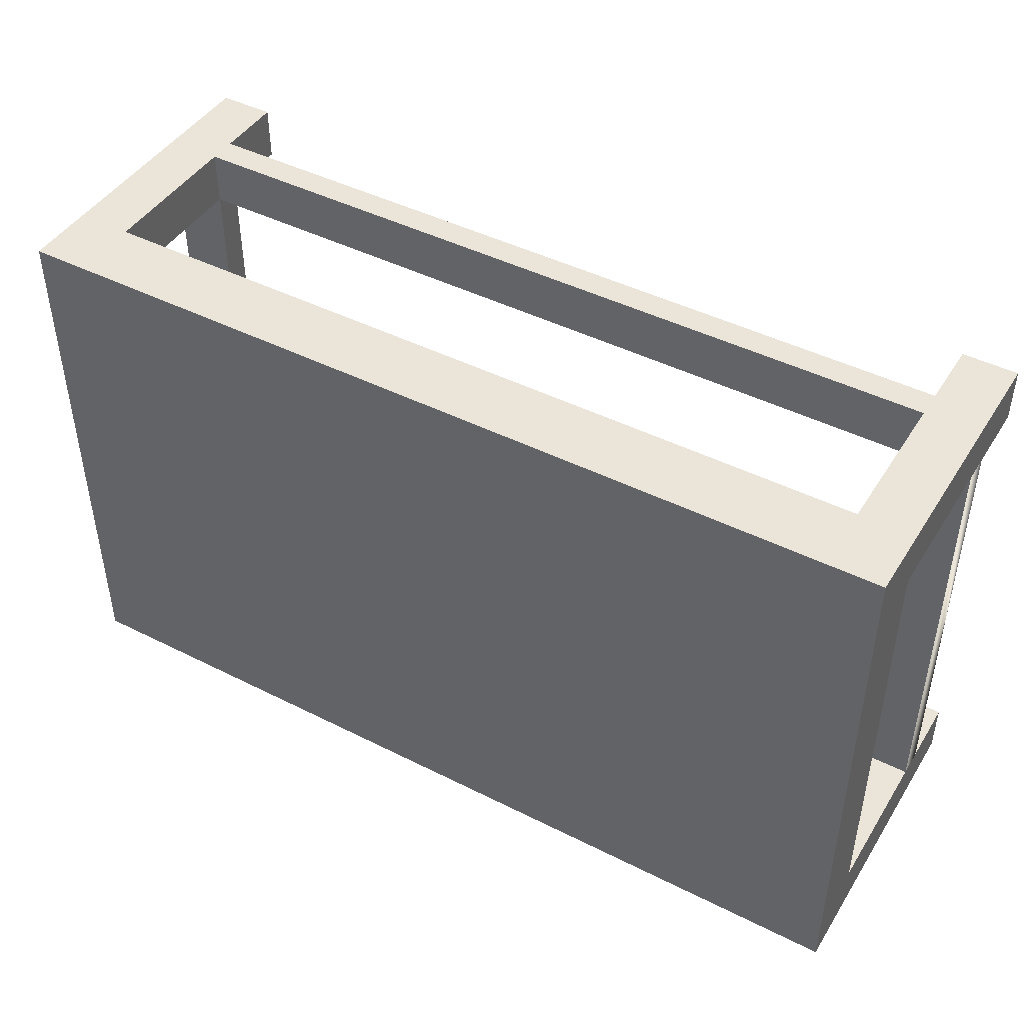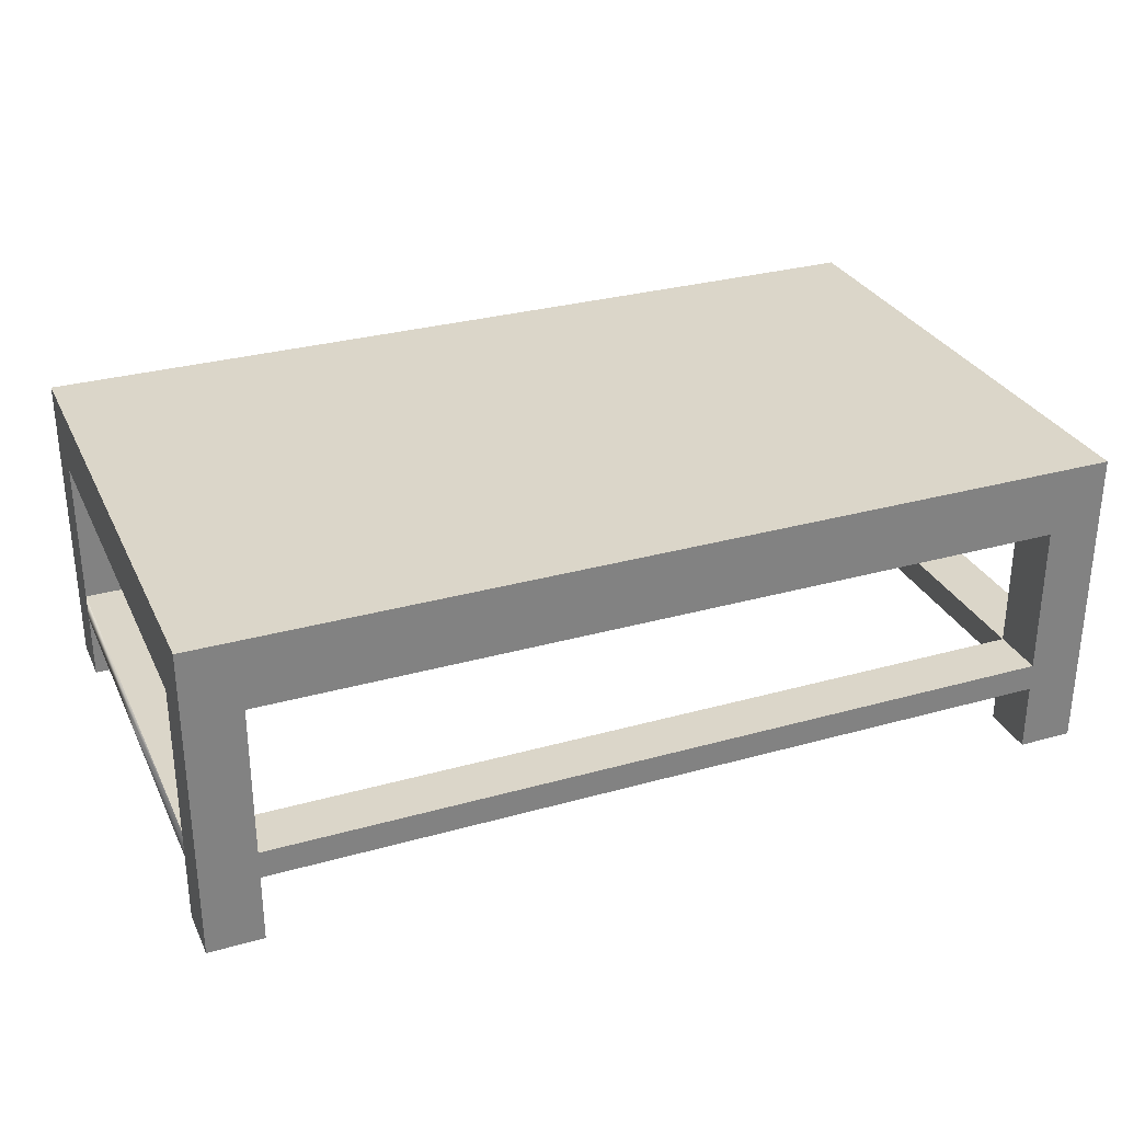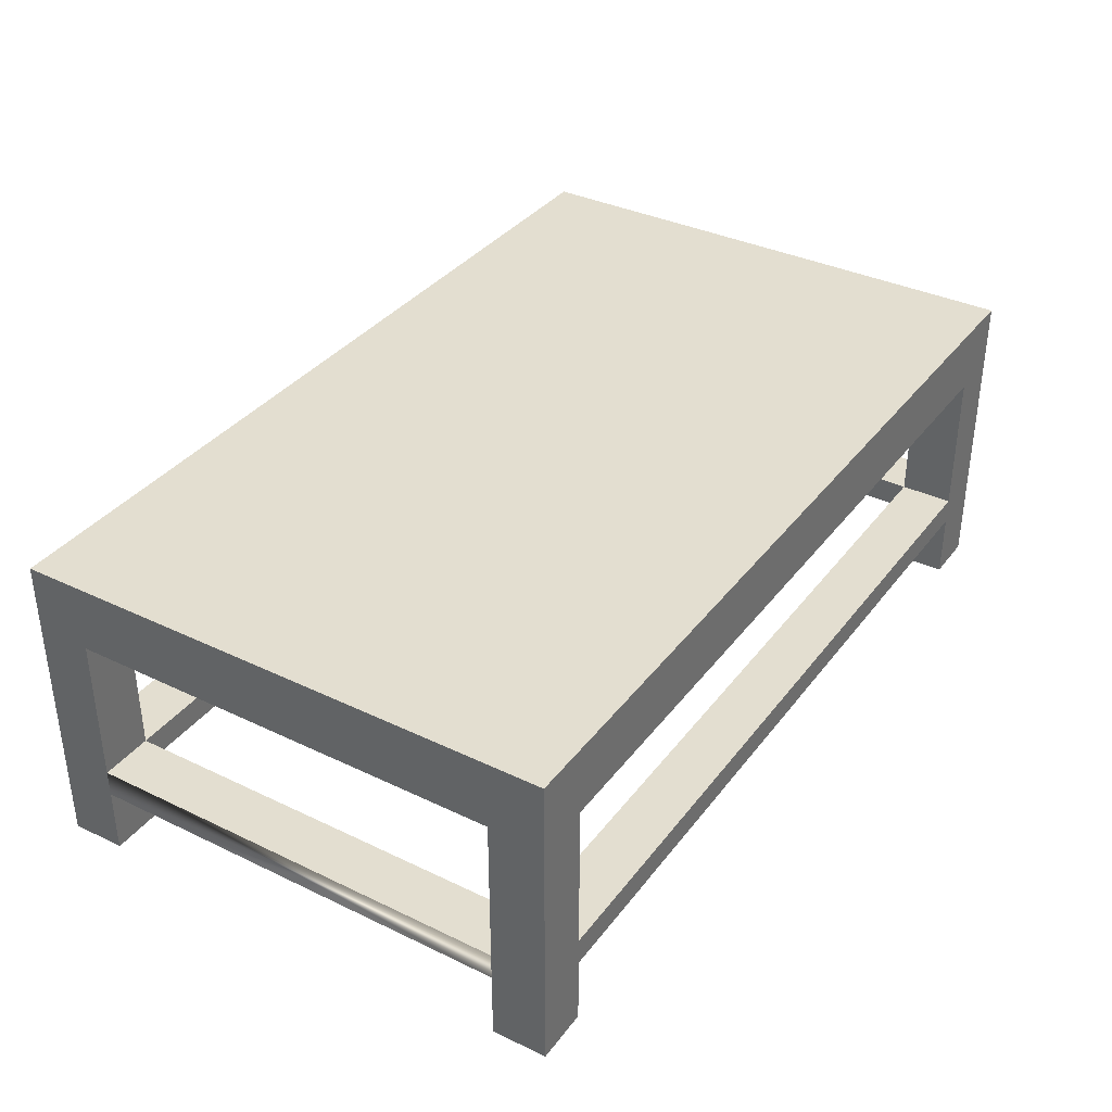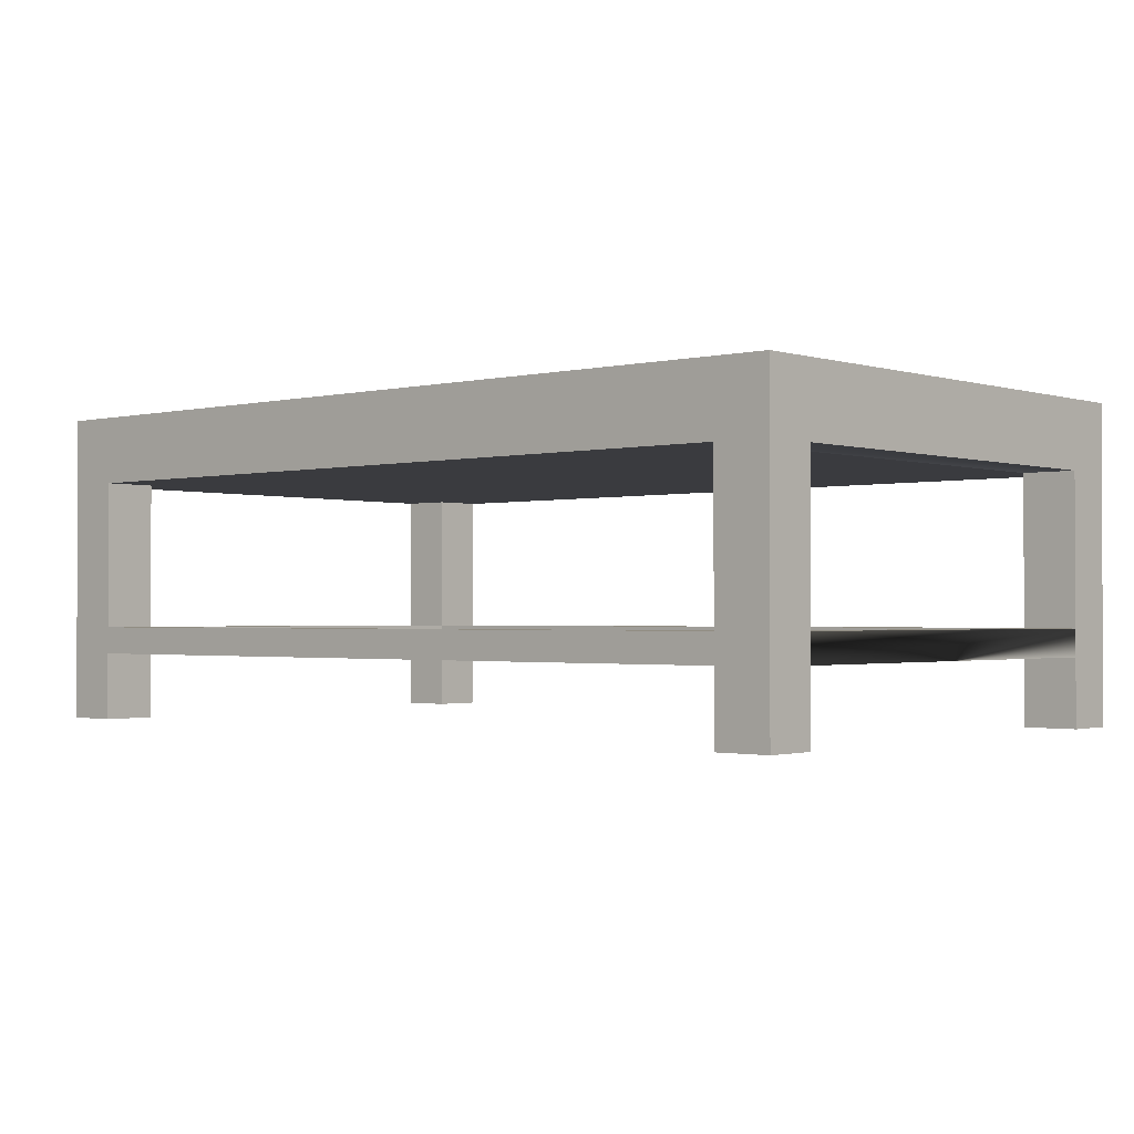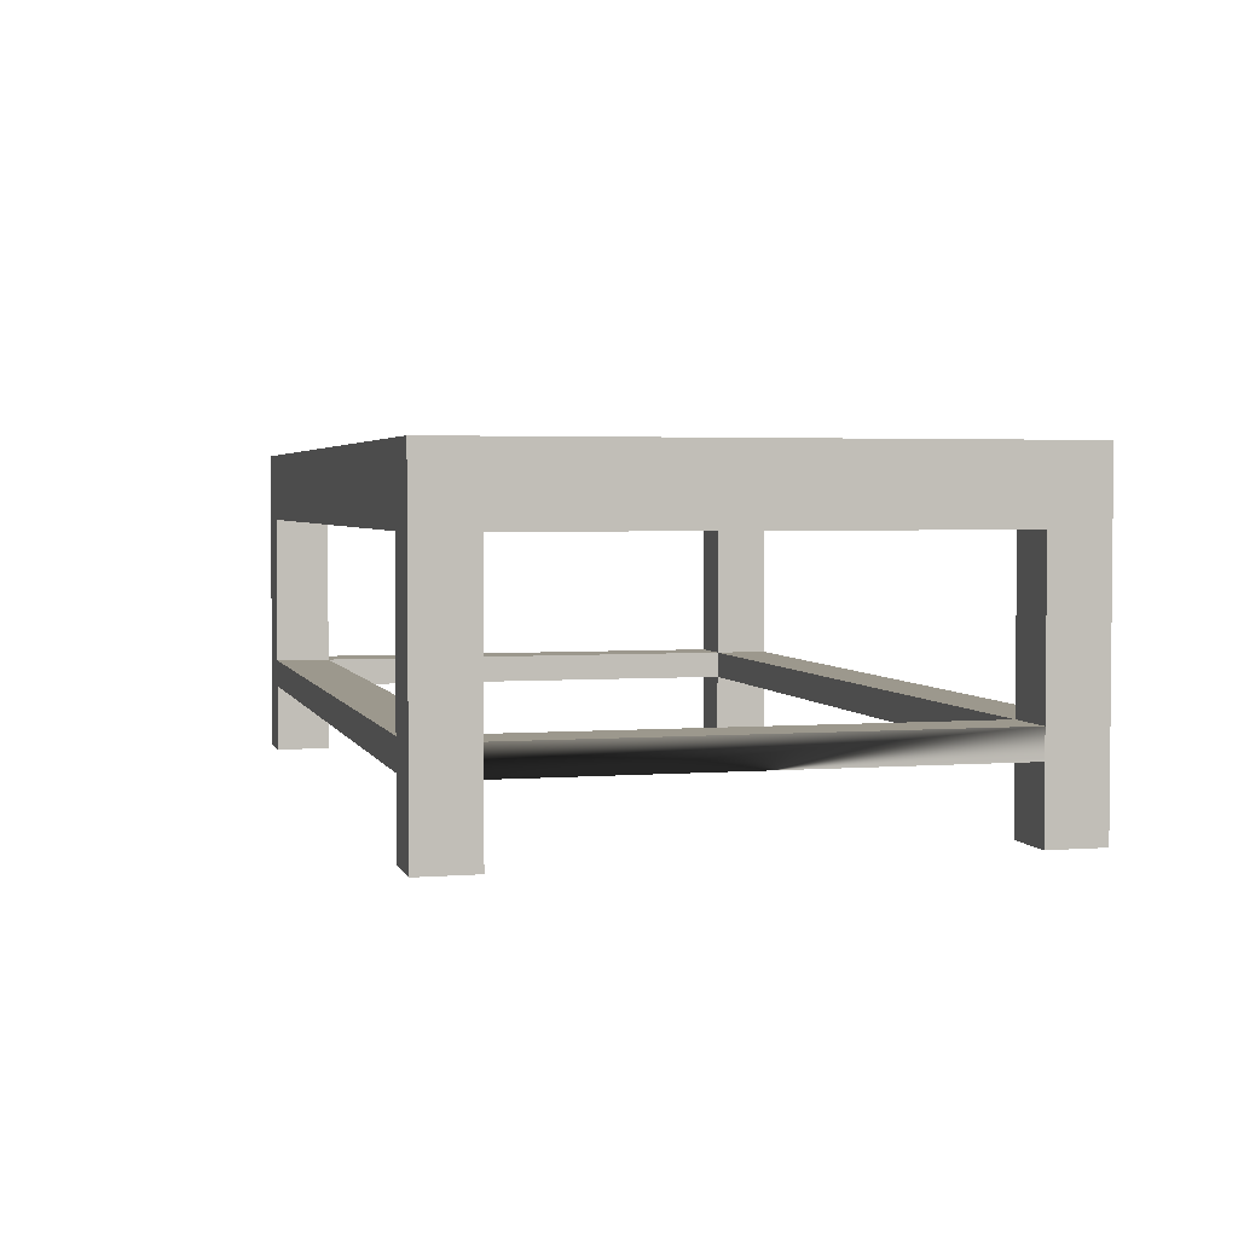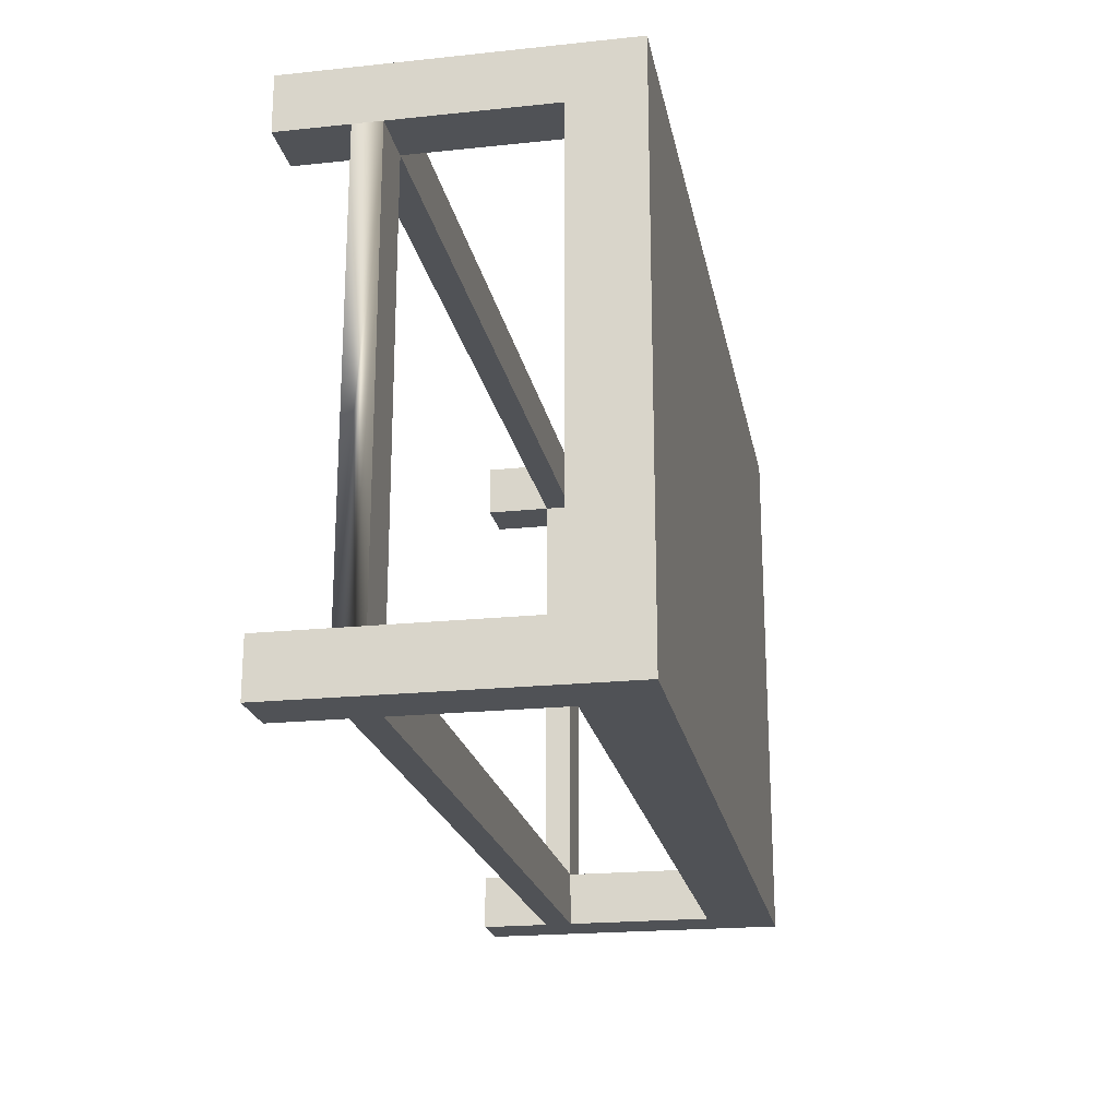
<metadata>
{"format":"obj","ext":"obj","renderer":"f3d","projection":"perspective","resolution":1024,"background":"white","views":[{"elev":44.9,"azim":-149.7,"up":"+Z"},{"elev":30.0,"azim":-22.2,"up":"+Y"},{"elev":35.9,"azim":122.2,"up":"+Y"},{"elev":-1.3,"azim":-138.5,"up":"+Y"},{"elev":3.1,"azim":-104.7,"up":"+Y"},{"elev":-20.9,"azim":100.6,"up":"+Z"}]}
</metadata>
<code>
o tableCoffee
v -1.6 0.56 -0.48
v -1.28 0.56 -0.48
v -1.28 1.44 -0.48
v -1.6 1.44 -0.48
v 3.368 0.56 -0.48
v -1.28 0.4 -0.48
v 3.368 0.4 -0.48
v -1.6 0 -0.48
v -1.28 0 -0.48
v -1.6 0.4 -0.48
v 3.688 0.4 -0.48
v 3.368 0 -0.48
v 3.688 0 -0.48
v 3.688 0.56 -0.48
v 3.688 1.44 -0.48
v 3.368 1.44 -0.48
v -1.28 0.4 2.08
v -1.6 0.4 2.08
v 3.368 0.4 2.08
v 3.368 0.4 2.4
v -1.28 0.4 2.4
v 3.368 0.4 -0.8
v -1.28 0.4 -0.8
v 3.688 0.4 2.08
v 3.688 -0 2.08
v 3.368 -0 2.08
v -1.28 0.56 2.08
v 3.368 0.56 2.08
v 3.688 0.56 2.08
v 3.368 1.44 2.08
v 3.688 1.44 2.08
v -1.28 -0 2.08
v -1.6 -0 2.08
v -1.6 0.56 2.08
v -1.6 1.44 2.08
v -1.28 1.44 2.08
v -1.28 0 -0.8
v -1.6 0 -0.8
v 3.688 1.84 2.4
v 3.688 1.84 -0.8
v -1.6 1.84 -0.8
v -1.6 1.84 2.4
v -1.6 -0 2.4
v 3.688 0 -0.8
v 3.688 -0 2.4
v -1.28 1.44 -0.8
v -1.28 1.44 2.4
v 3.368 1.44 -0.8
v 3.368 1.44 2.4
v -1.28 0.56 -0.8
v 3.368 0.56 -0.8
v 3.368 0 -0.8
v 3.368 -0 2.4
v 3.368 0.56 2.4
v -1.28 0.56 2.4
v -1.28 -0 2.4
f 1 2 3
f 3 4 1
f 5 2 6
f 6 7 5
f 8 9 6
f 6 10 8
f 11 7 12
f 12 13 11
f 5 14 15
f 15 16 5
f 6 17 18
f 18 10 6
f 17 19 20
f 20 21 17
f 22 7 6
f 6 23 22
f 19 7 11
f 11 24 19
f 25 26 19
f 19 24 25
f 19 17 27
f 27 28 19
f 29 28 30
f 30 31 29
f 18 17 32
f 32 33 18
f 27 34 35
f 35 36 27
f 37 9 8
f 8 38 37
f 39 40 41
f 41 42 39
f 1 4 8
f 8 10 1
f 10 34 1
f 10 18 34
f 18 35 34
f 8 4 41
f 41 38 8
f 4 42 41
f 4 35 42
f 35 18 42
f 18 43 42
f 18 33 43
f 15 44 40
f 40 39 15
f 39 31 15
f 39 24 31
f 39 25 24
f 39 45 25
f 13 44 15
f 15 14 13
f 14 11 13
f 14 29 11
f 29 24 11
f 29 31 24
f 3 36 35
f 35 4 3
f 36 3 46
f 47 36 46
f 47 46 48
f 47 48 16
f 47 16 30
f 30 49 47
f 30 16 15
f 15 31 30
f 37 38 41
f 41 23 37
f 41 50 23
f 50 22 23
f 41 46 50
f 41 48 46
f 22 50 51
f 22 51 40
f 51 48 40
f 48 41 40
f 22 40 44
f 44 52 22
f 25 45 53
f 53 26 25
f 44 13 12
f 12 52 44
f 28 5 7
f 7 19 28
f 19 26 53
f 53 20 19
f 30 28 54
f 54 49 30
f 48 51 5
f 5 16 48
f 12 7 22
f 22 52 12
f 6 2 27
f 27 17 6
f 3 2 50
f 50 46 3
f 37 23 6
f 6 9 37
f 27 36 47
f 47 55 27
f 56 32 17
f 17 21 56
f 32 56 43
f 43 33 32
f 27 2 1
f 1 34 27
f 54 28 27
f 27 55 54
f 2 5 51
f 51 50 2
f 5 28 29
f 29 14 5
f 53 45 39
f 39 20 53
f 39 54 20
f 54 21 20
f 39 49 54
f 39 47 49
f 21 54 55
f 21 55 42
f 55 47 42
f 47 39 42
f 21 42 43
f 43 56 21

</code>
